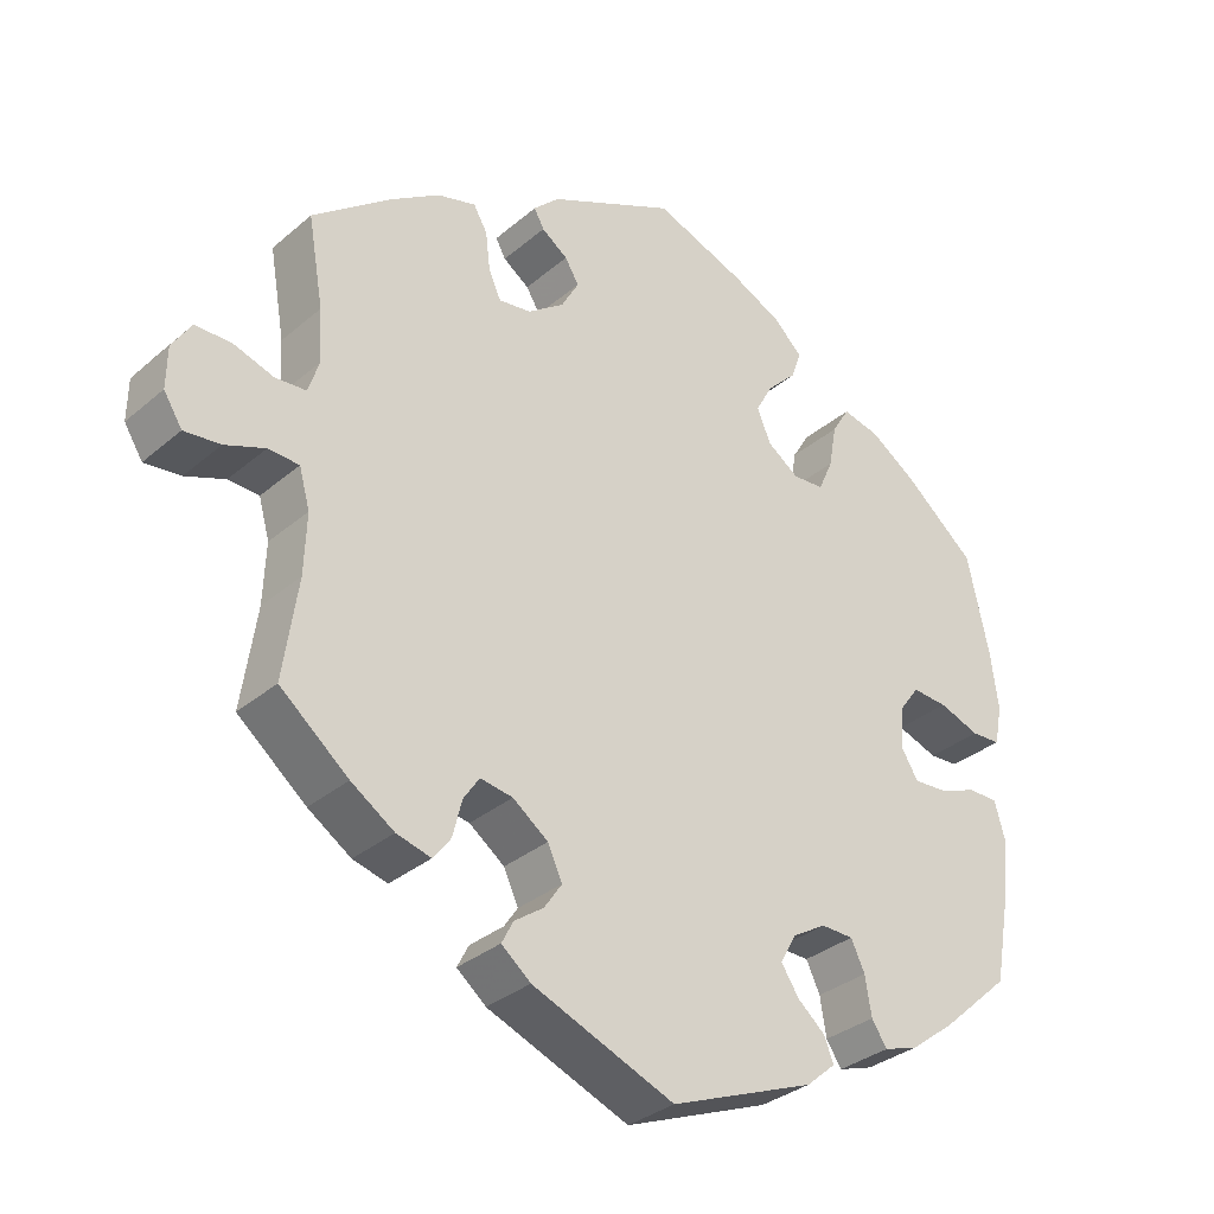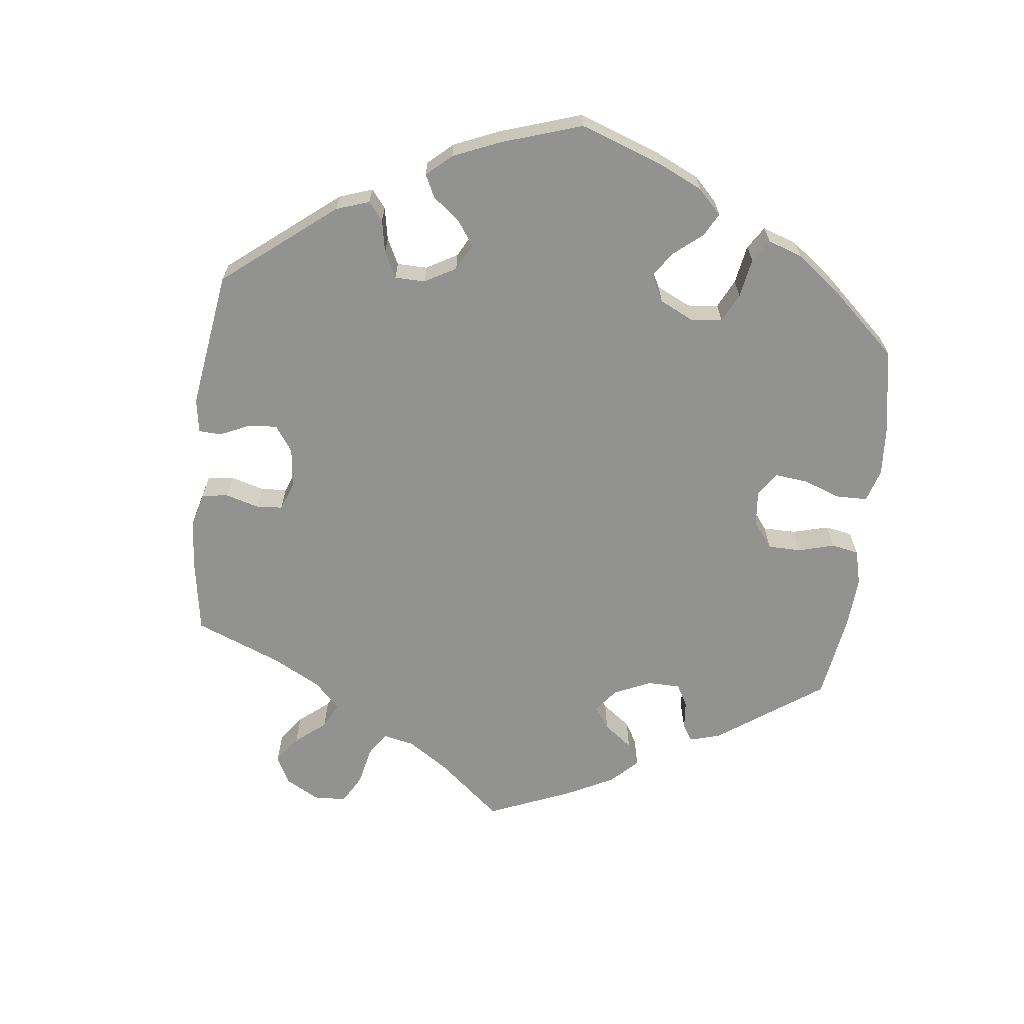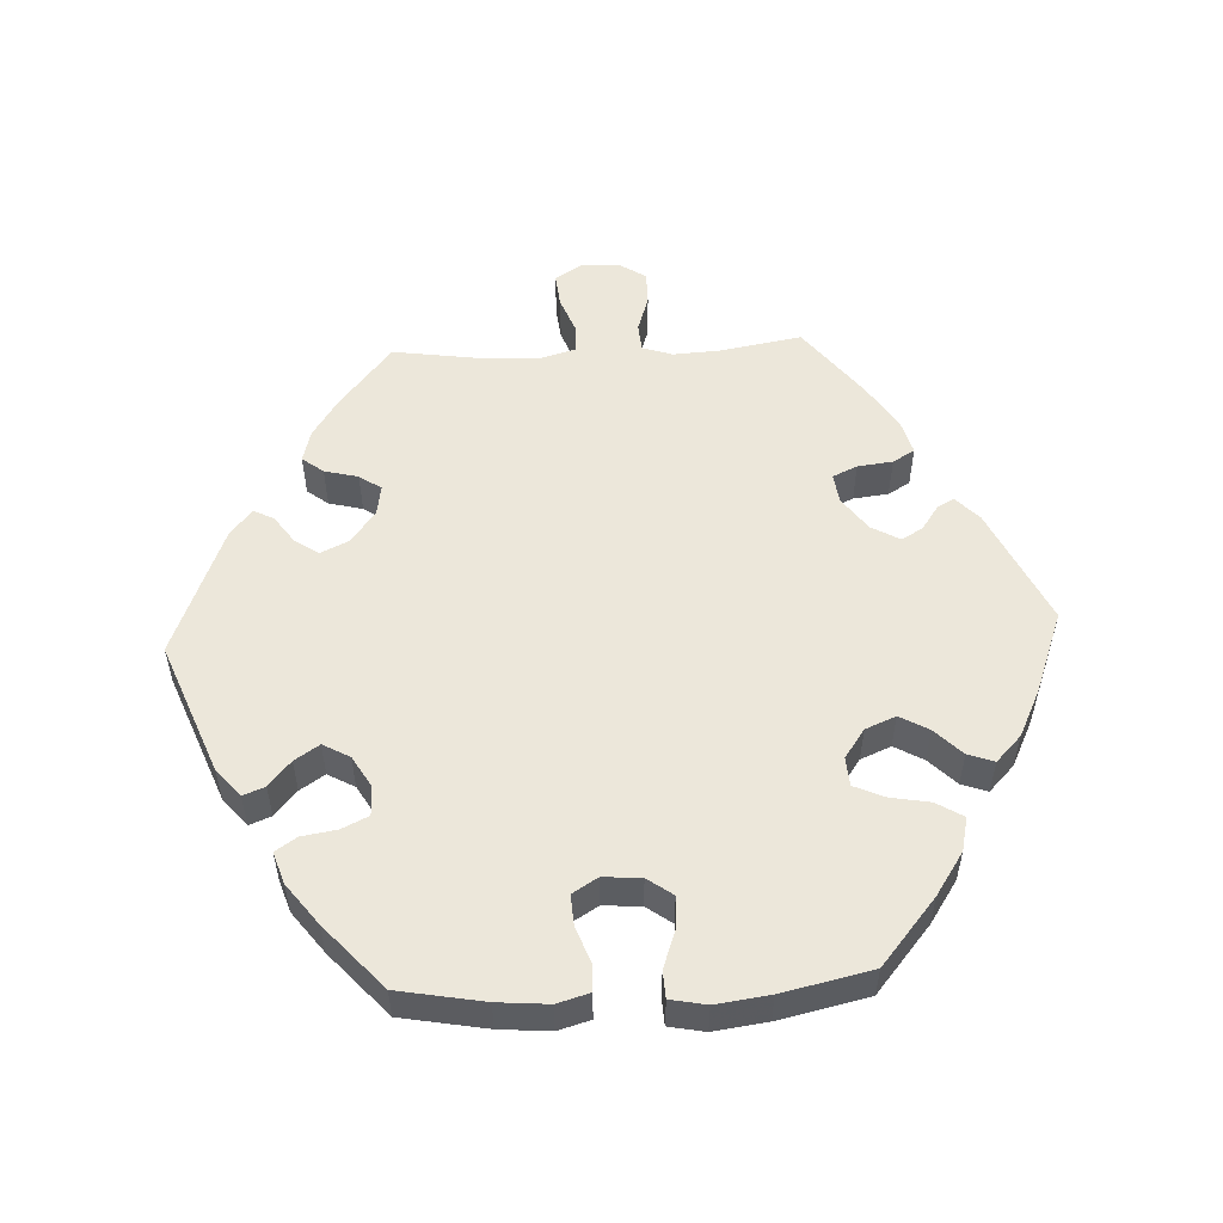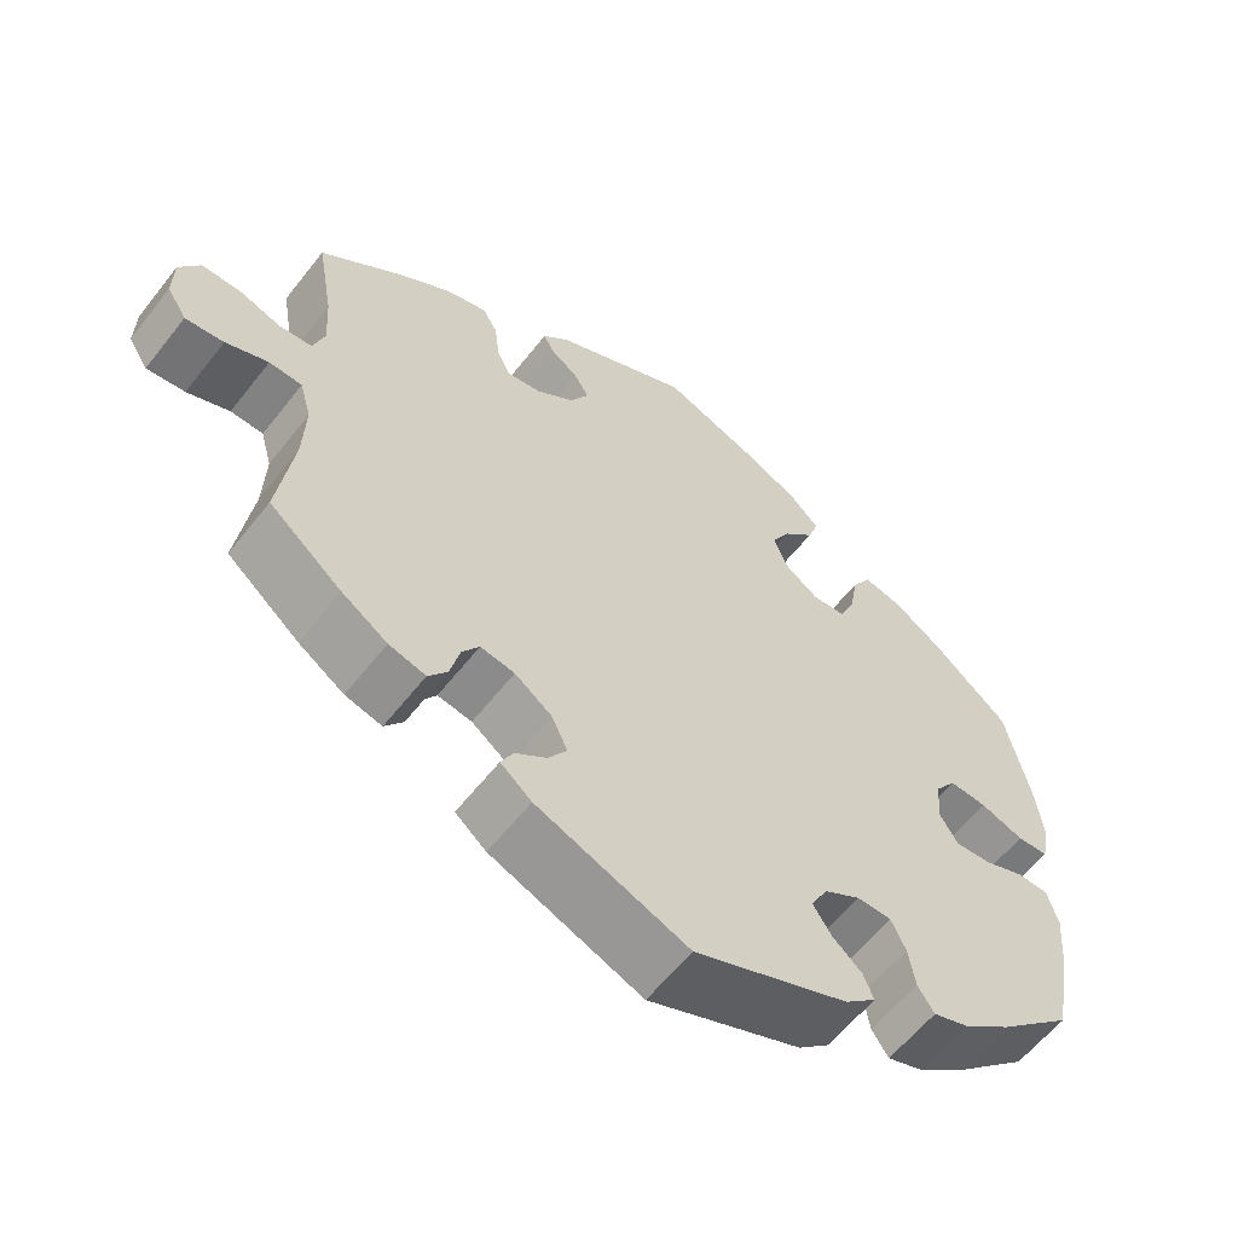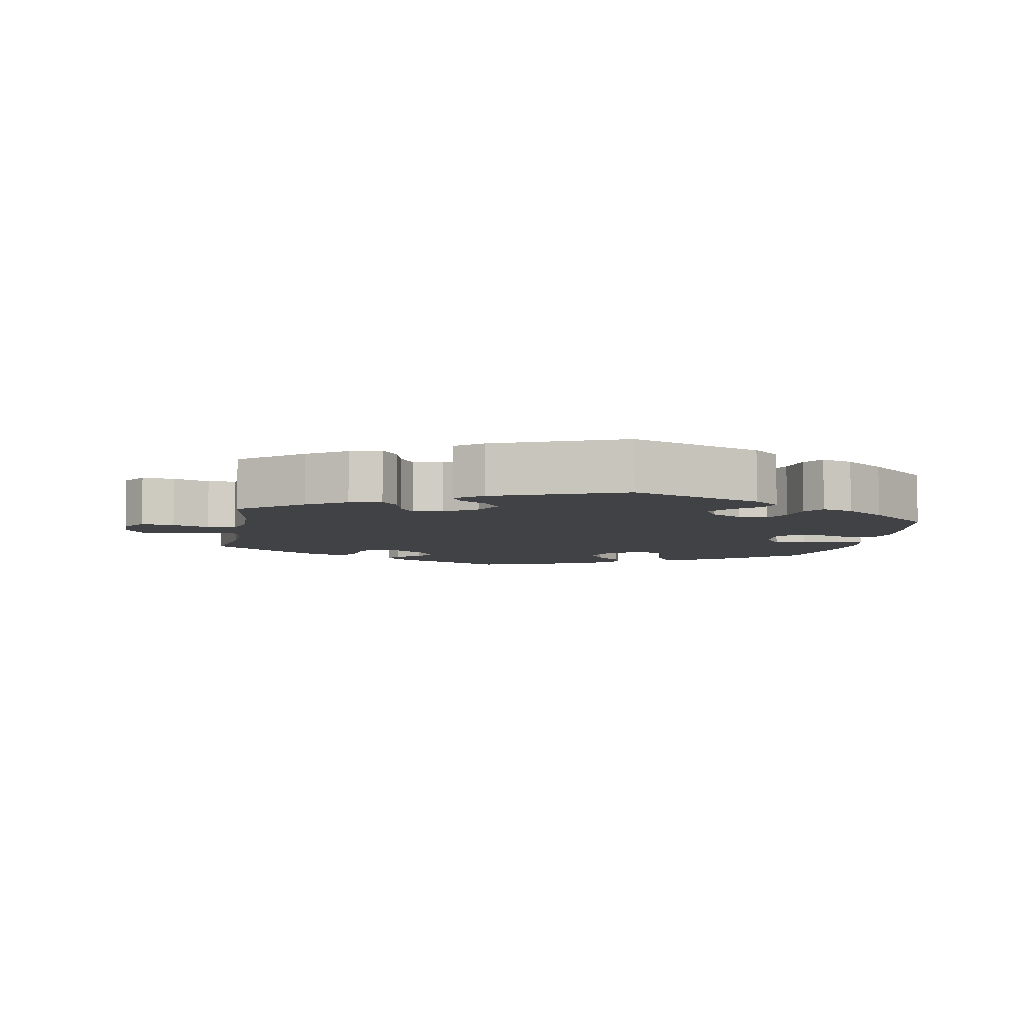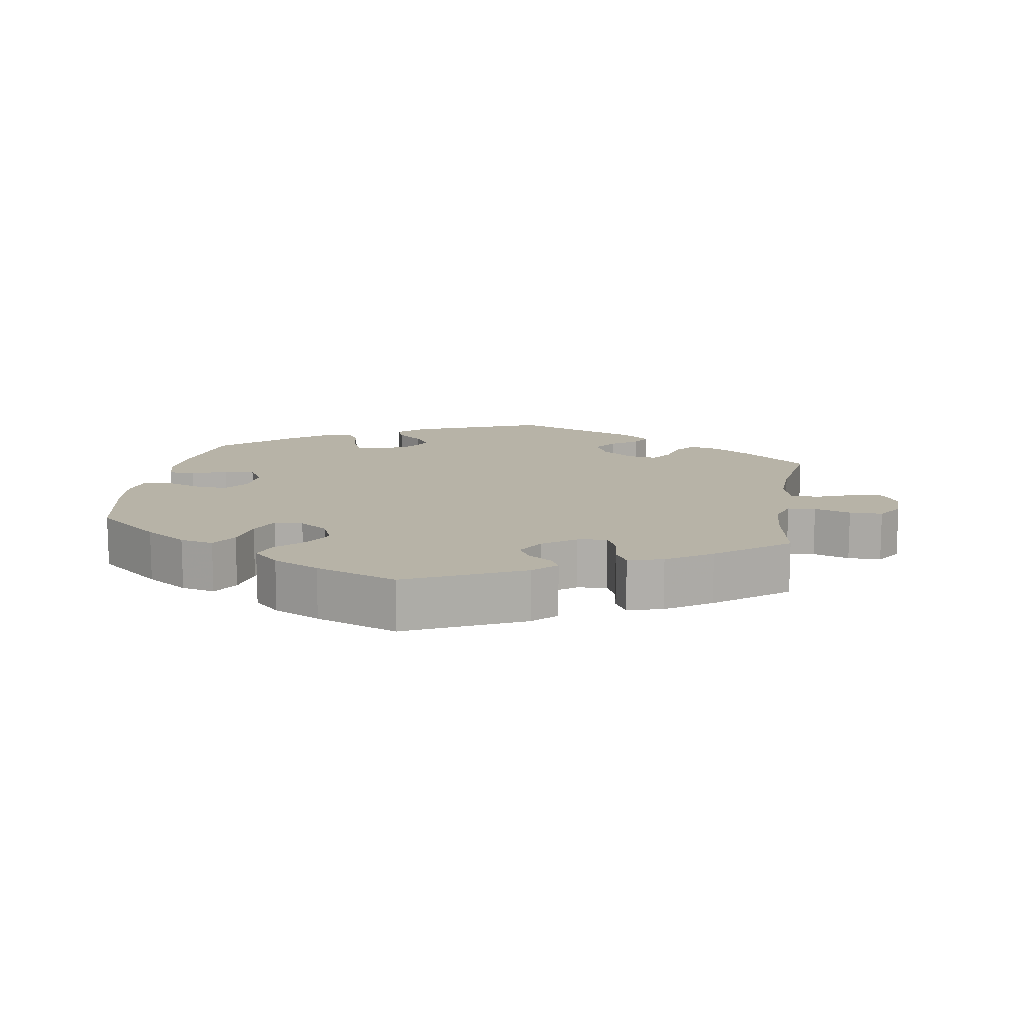
<metadata>
{"format":"obj","ext":"obj","renderer":"f3d","projection":"perspective","resolution":1024,"background":"white","views":[{"elev":-32.7,"azim":139.4,"up":"+Z"},{"elev":-66.3,"azim":-126.7,"up":"+Y"},{"elev":53.9,"azim":-92.8,"up":"+Y"},{"elev":-59.3,"azim":142.2,"up":"+Z"},{"elev":-6.2,"azim":169.8,"up":"+Y"},{"elev":12.6,"azim":9.2,"up":"+Y"}]}
</metadata>
<code>
v -0.522 0.07 -0.168
v -0.528 0.07 -0.096
v -0.515 0.07 -0.05
v -0.477 0.07 -0.049
v -0.427 0.07 -0.068
v -0.383 0.07 -0.071
v -0.361 0.07 -0.035
v -0.365 0.07 0.019
v -0.391 0.07 0.055
v -0.437 0.07 0.052
v -0.49 0.07 0.033
v -0.528 0.07 0.035
v -0.538 0.07 0.086
v -0.528 0.07 0.162
v -0.5 0.07 0.289
v -0.407 0.07 0.367
v -0.347 0.07 0.407
v -0.299 0.07 0.418
v -0.276 0.07 0.38
v -0.266 0.07 0.324
v -0.247 0.07 0.281
v -0.206 0.07 0.278
v -0.165 0.07 0.307
v -0.147 0.07 0.35
v -0.17 0.07 0.391
v -0.208 0.07 0.429
v -0.221 0.07 0.466
v -0.184 0.07 0.502
v -0.118 0.07 0.534
v -0.001 0.07 0.578
v 0.165 0.07 0.5
v 0.198 0.07 0.468
v 0.185 0.07 0.444
v 0.151 0.07 0.42
v 0.133 0.07 0.39
v 0.156 0.07 0.349
v 0.203 0.07 0.315
v 0.245 0.07 0.309
v 0.261 0.07 0.344
v 0.267 0.07 0.394
v 0.285 0.07 0.425
v 0.335 0.07 0.411
v 0.399 0.07 0.369
v 0.501 0.07 0.29
v 0.481 0.07 0.175
v 0.477 0.07 0.107
v 0.491 0.07 0.064
v 0.531 0.07 0.061
v 0.583 0.07 0.078
v 0.63 0.07 0.078
v 0.655 0.07 0.039
v 0.656 0.07 -0.015
v 0.632 0.07 -0.053
v 0.585 0.07 -0.048
v 0.533 0.07 -0.028
v 0.493 0.07 -0.03
v 0.479 0.07 -0.08
v 0.482 0.07 -0.158
v 0.501 0.07 -0.288
v 0.412 0.07 -0.361
v 0.356 0.07 -0.398
v 0.311 0.07 -0.41
v 0.288 0.07 -0.38
v 0.276 0.07 -0.332
v 0.255 0.07 -0.301
v 0.213 0.07 -0.308
v 0.167 0.07 -0.342
v 0.148 0.07 -0.383
v 0.171 0.07 -0.417
v 0.209 0.07 -0.444
v 0.224 0.07 -0.473
v 0.186 0.07 -0.504
v 0.001 0.07 -0.578
v -0.187 0.07 -0.504
v -0.225 0.07 -0.471
v -0.213 0.07 -0.44
v -0.177 0.07 -0.409
v -0.154 0.07 -0.374
v -0.175 0.07 -0.336
v -0.219 0.07 -0.31
v -0.261 0.07 -0.311
v -0.279 0.07 -0.349
v -0.287 0.07 -0.399
v -0.307 0.07 -0.429
v -0.352 0.07 -0.414
v -0.41 0.07 -0.37
v -0.5 0.07 -0.289
v -0.522 0 -0.168
v -0.528 0 -0.096
v -0.515 0 -0.05
v -0.477 0 -0.049
v -0.427 0 -0.068
v -0.383 0 -0.071
v -0.361 0 -0.035
v -0.365 0 0.019
v -0.391 0 0.055
v -0.437 0 0.052
v -0.49 0 0.033
v -0.528 0 0.035
v -0.538 0 0.086
v -0.528 0 0.162
v -0.5 0 0.289
v -0.407 0 0.367
v -0.347 0 0.407
v -0.299 0 0.418
v -0.276 0 0.38
v -0.266 0 0.324
v -0.247 0 0.281
v -0.206 0 0.278
v -0.165 0 0.307
v -0.147 0 0.35
v -0.17 0 0.391
v -0.208 0 0.429
v -0.221 0 0.466
v -0.184 0 0.502
v -0.118 0 0.534
v -0.001 0 0.578
v 0.165 0 0.5
v 0.198 0 0.468
v 0.185 0 0.444
v 0.151 0 0.42
v 0.133 0 0.39
v 0.156 0 0.349
v 0.203 0 0.315
v 0.245 0 0.309
v 0.261 0 0.344
v 0.267 0 0.394
v 0.285 0 0.425
v 0.335 0 0.411
v 0.399 0 0.369
v 0.501 0 0.29
v 0.481 0 0.175
v 0.477 0 0.107
v 0.491 0 0.064
v 0.531 0 0.061
v 0.583 0 0.078
v 0.63 0 0.078
v 0.655 0 0.039
v 0.656 0 -0.015
v 0.632 0 -0.053
v 0.585 0 -0.048
v 0.533 0 -0.028
v 0.493 0 -0.03
v 0.479 0 -0.08
v 0.482 0 -0.158
v 0.501 0 -0.288
v 0.412 0 -0.361
v 0.356 0 -0.398
v 0.311 0 -0.41
v 0.288 0 -0.38
v 0.276 0 -0.332
v 0.255 0 -0.301
v 0.213 0 -0.308
v 0.167 0 -0.342
v 0.148 0 -0.383
v 0.171 0 -0.417
v 0.209 0 -0.444
v 0.224 0 -0.473
v 0.186 0 -0.504
v 0.001 0 -0.578
v -0.187 0 -0.504
v -0.225 0 -0.471
v -0.213 0 -0.44
v -0.177 0 -0.409
v -0.154 0 -0.374
v -0.175 0 -0.336
v -0.219 0 -0.31
v -0.261 0 -0.311
v -0.279 0 -0.349
v -0.287 0 -0.399
v -0.307 0 -0.429
v -0.352 0 -0.414
v -0.41 0 -0.37
v -0.5 0 -0.289
f 82 83 84 85
f 81 82 85 86
f 74 75 76 77
f 74 77 78
f 73 74 78
f 72 73 78 79
f 69 70 71 72
f 68 69 72 79
f 61 62 63 64
f 61 64 65
f 58 59 60 61
f 57 58 61 65
f 56 57 65 66
f 52 53 54 55
f 52 55 56
f 51 52 56
f 48 49 50 51
f 47 48 51 56
f 46 47 56 66
f 42 43 44 45
f 39 40 41 42
f 38 39 42 45
f 37 38 45 46
f 31 32 33 34
f 31 34 35
f 30 31 35
f 29 30 35 36
f 25 26 27 28
f 24 25 28 29
f 17 18 19 20
f 17 20 21
f 16 17 21
f 15 16 21
f 14 15 21 22
f 10 11 12 13
f 9 10 13 14
f 2 3 4 5
f 2 5 6
f 1 2 6
f 81 86 87 1
f 67 68 79 80
f 46 66 67 80
f 24 29 36 37
f 23 24 37 46
f 22 23 46 80
f 9 14 22
f 8 9 22
f 7 8 22 80
f 80 81 1 6
f 6 7 80
f 172 171 170 169
f 173 172 169 168
f 164 163 162 161
f 165 164 161
f 165 161 160
f 166 165 160 159
f 159 158 157 156
f 166 159 156 155
f 151 150 149 148
f 152 151 148
f 148 147 146 145
f 152 148 145 144
f 153 152 144 143
f 142 141 140 139
f 143 142 139
f 143 139 138
f 138 137 136 135
f 143 138 135 134
f 153 143 134 133
f 132 131 130 129
f 129 128 127 126
f 132 129 126 125
f 133 132 125 124
f 121 120 119 118
f 122 121 118
f 122 118 117
f 123 122 117 116
f 115 114 113 112
f 116 115 112 111
f 107 106 105 104
f 108 107 104
f 108 104 103
f 108 103 102
f 109 108 102 101
f 100 99 98 97
f 101 100 97 96
f 92 91 90 89
f 93 92 89
f 93 89 88
f 88 174 173 168
f 167 166 155 154
f 167 154 153 133
f 124 123 116 111
f 133 124 111 110
f 167 133 110 109
f 109 101 96
f 109 96 95
f 167 109 95 94
f 93 88 168 167
f 167 94 93
f 1 88 89 2
f 2 89 90 3
f 3 90 91 4
f 4 91 92 5
f 5 92 93 6
f 6 93 94 7
f 7 94 95 8
f 8 95 96 9
f 9 96 97 10
f 10 97 98 11
f 11 98 99 12
f 12 99 100 13
f 13 100 101 14
f 14 101 102 15
f 15 102 103 16
f 16 103 104 17
f 17 104 105 18
f 18 105 106 19
f 19 106 107 20
f 20 107 108 21
f 21 108 109 22
f 22 109 110 23
f 23 110 111 24
f 24 111 112 25
f 25 112 113 26
f 26 113 114 27
f 27 114 115 28
f 28 115 116 29
f 29 116 117 30
f 30 117 118 31
f 31 118 119 32
f 32 119 120 33
f 33 120 121 34
f 34 121 122 35
f 35 122 123 36
f 36 123 124 37
f 37 124 125 38
f 38 125 126 39
f 39 126 127 40
f 40 127 128 41
f 41 128 129 42
f 42 129 130 43
f 43 130 131 44
f 44 131 132 45
f 45 132 133 46
f 46 133 134 47
f 47 134 135 48
f 48 135 136 49
f 49 136 137 50
f 50 137 138 51
f 51 138 139 52
f 52 139 140 53
f 53 140 141 54
f 54 141 142 55
f 55 142 143 56
f 56 143 144 57
f 57 144 145 58
f 58 145 146 59
f 59 146 147 60
f 60 147 148 61
f 61 148 149 62
f 62 149 150 63
f 63 150 151 64
f 64 151 152 65
f 65 152 153 66
f 66 153 154 67
f 67 154 155 68
f 68 155 156 69
f 69 156 157 70
f 70 157 158 71
f 71 158 159 72
f 72 159 160 73
f 73 160 161 74
f 74 161 162 75
f 75 162 163 76
f 76 163 164 77
f 77 164 165 78
f 78 165 166 79
f 79 166 167 80
f 80 167 168 81
f 81 168 169 82
f 82 169 170 83
f 83 170 171 84
f 84 171 172 85
f 85 172 173 86
f 86 173 174 87
f 87 174 88 1

</code>
